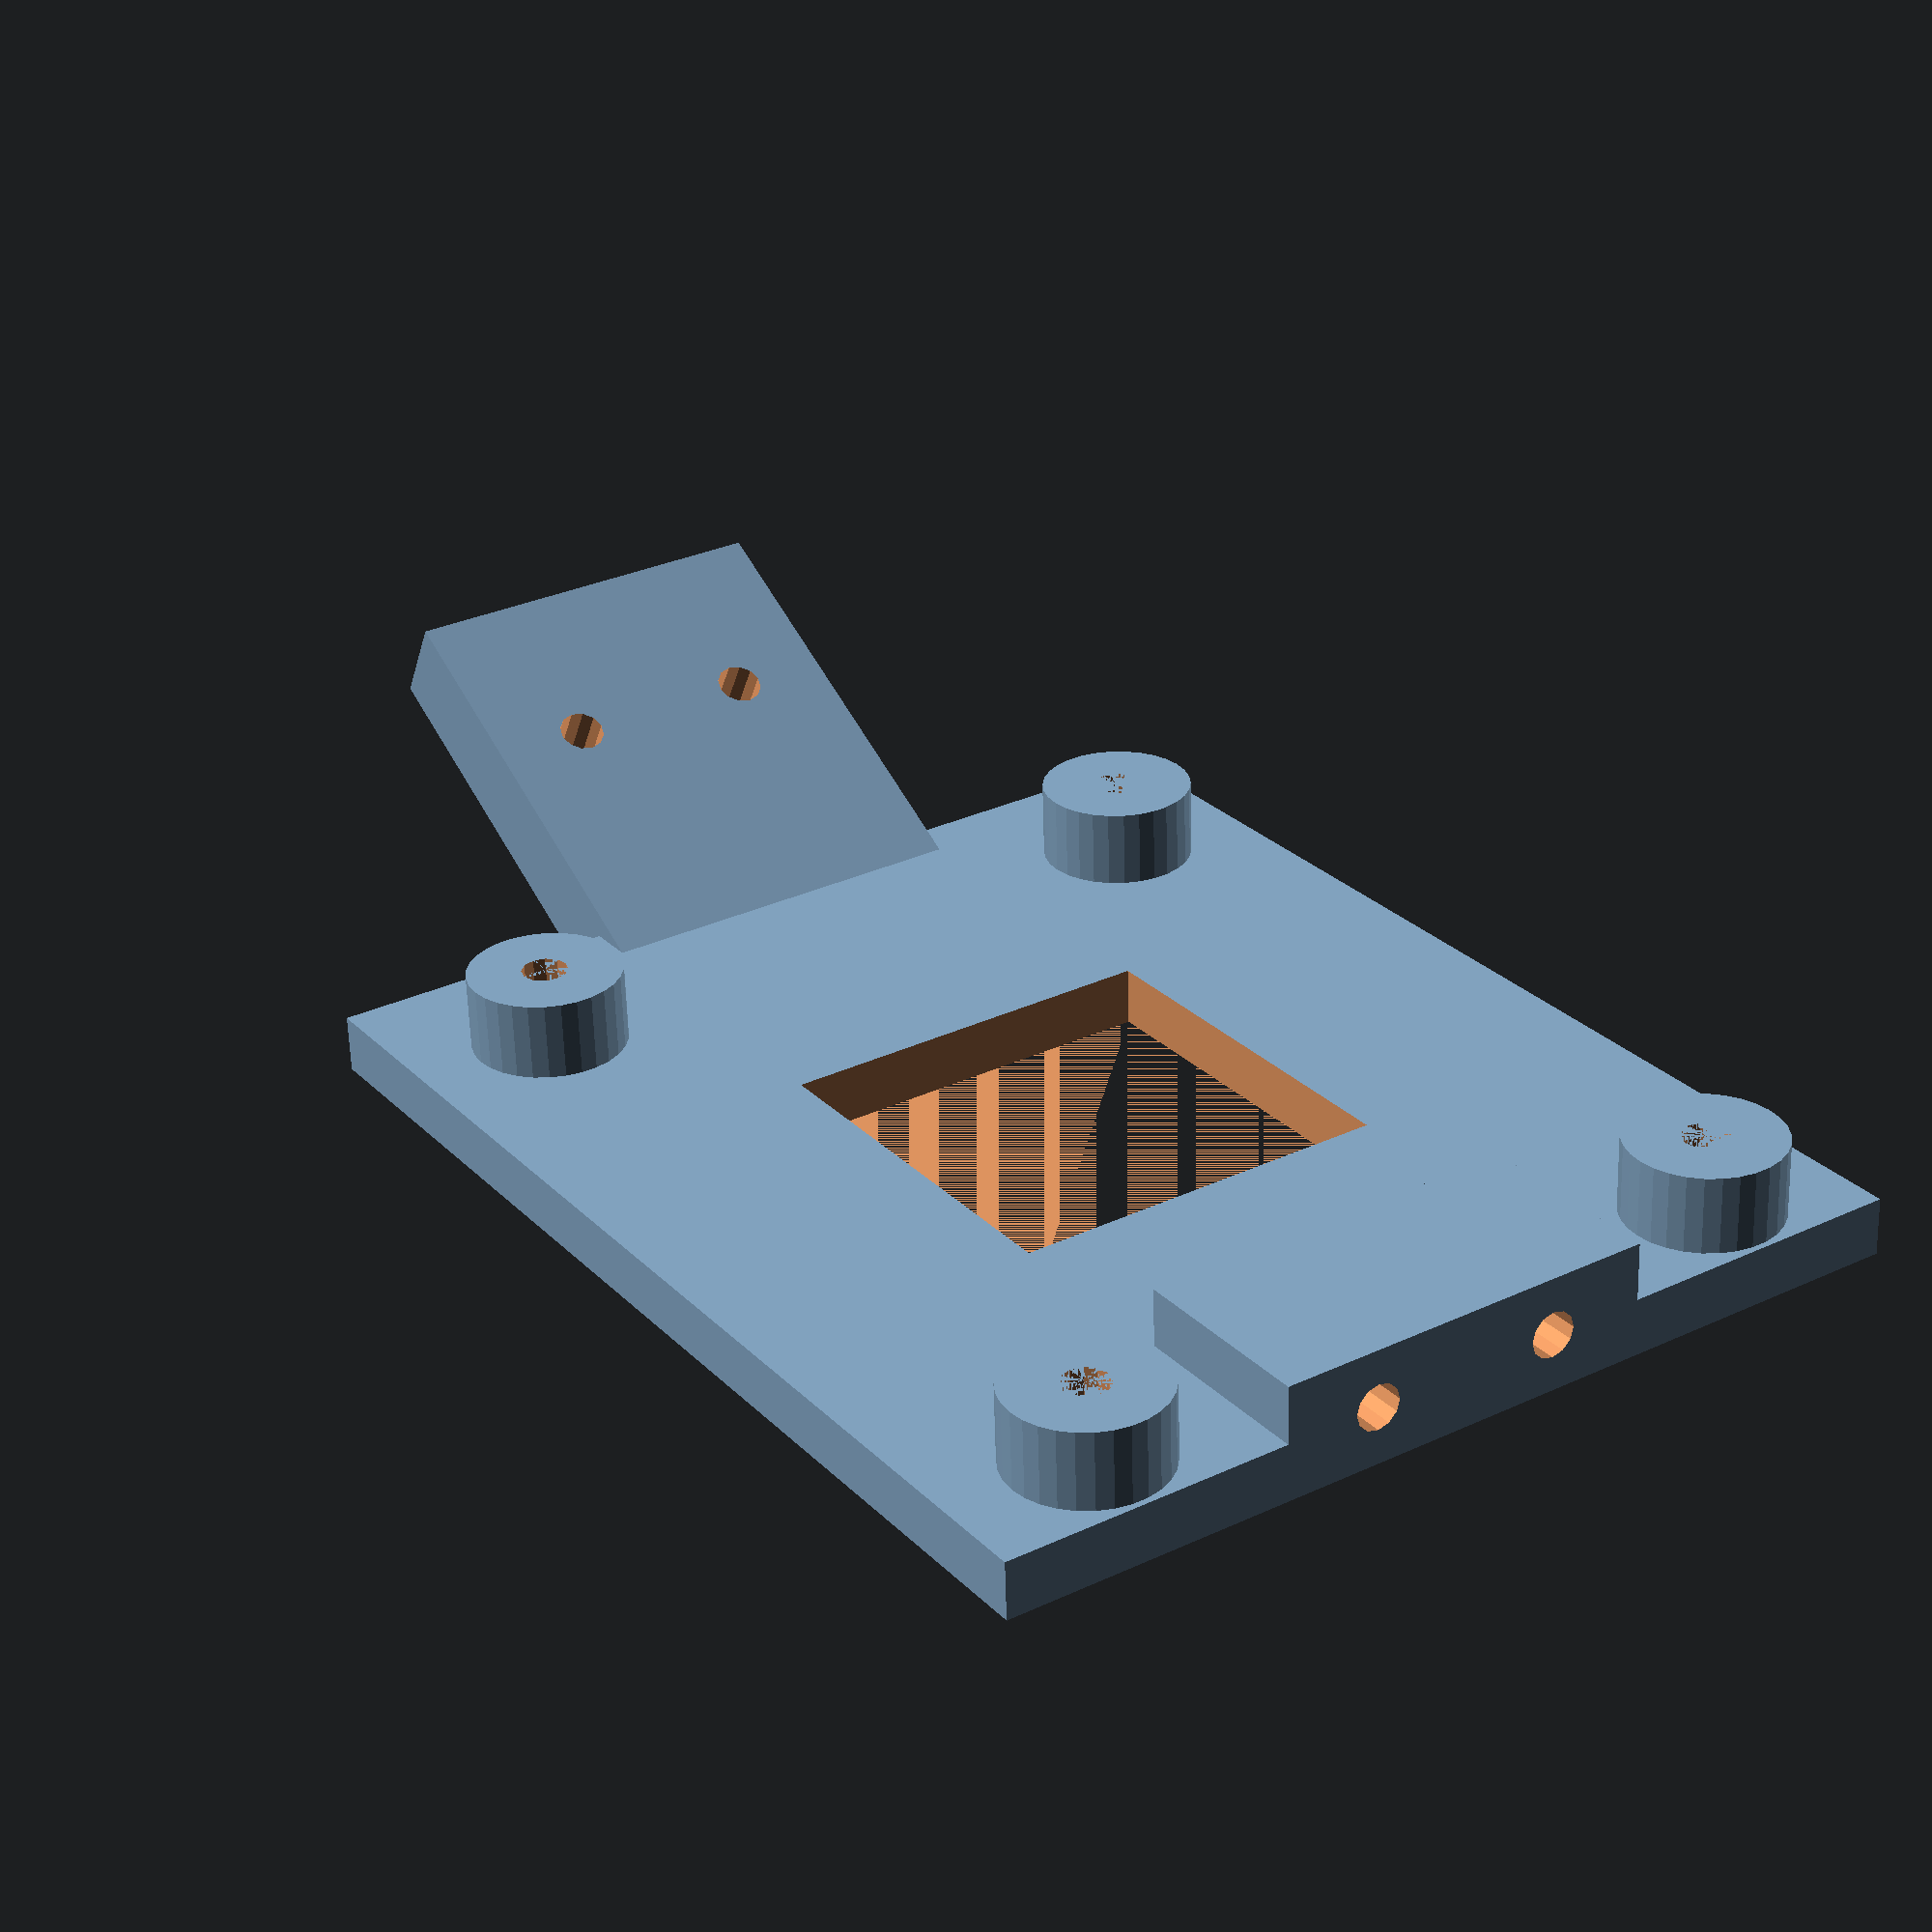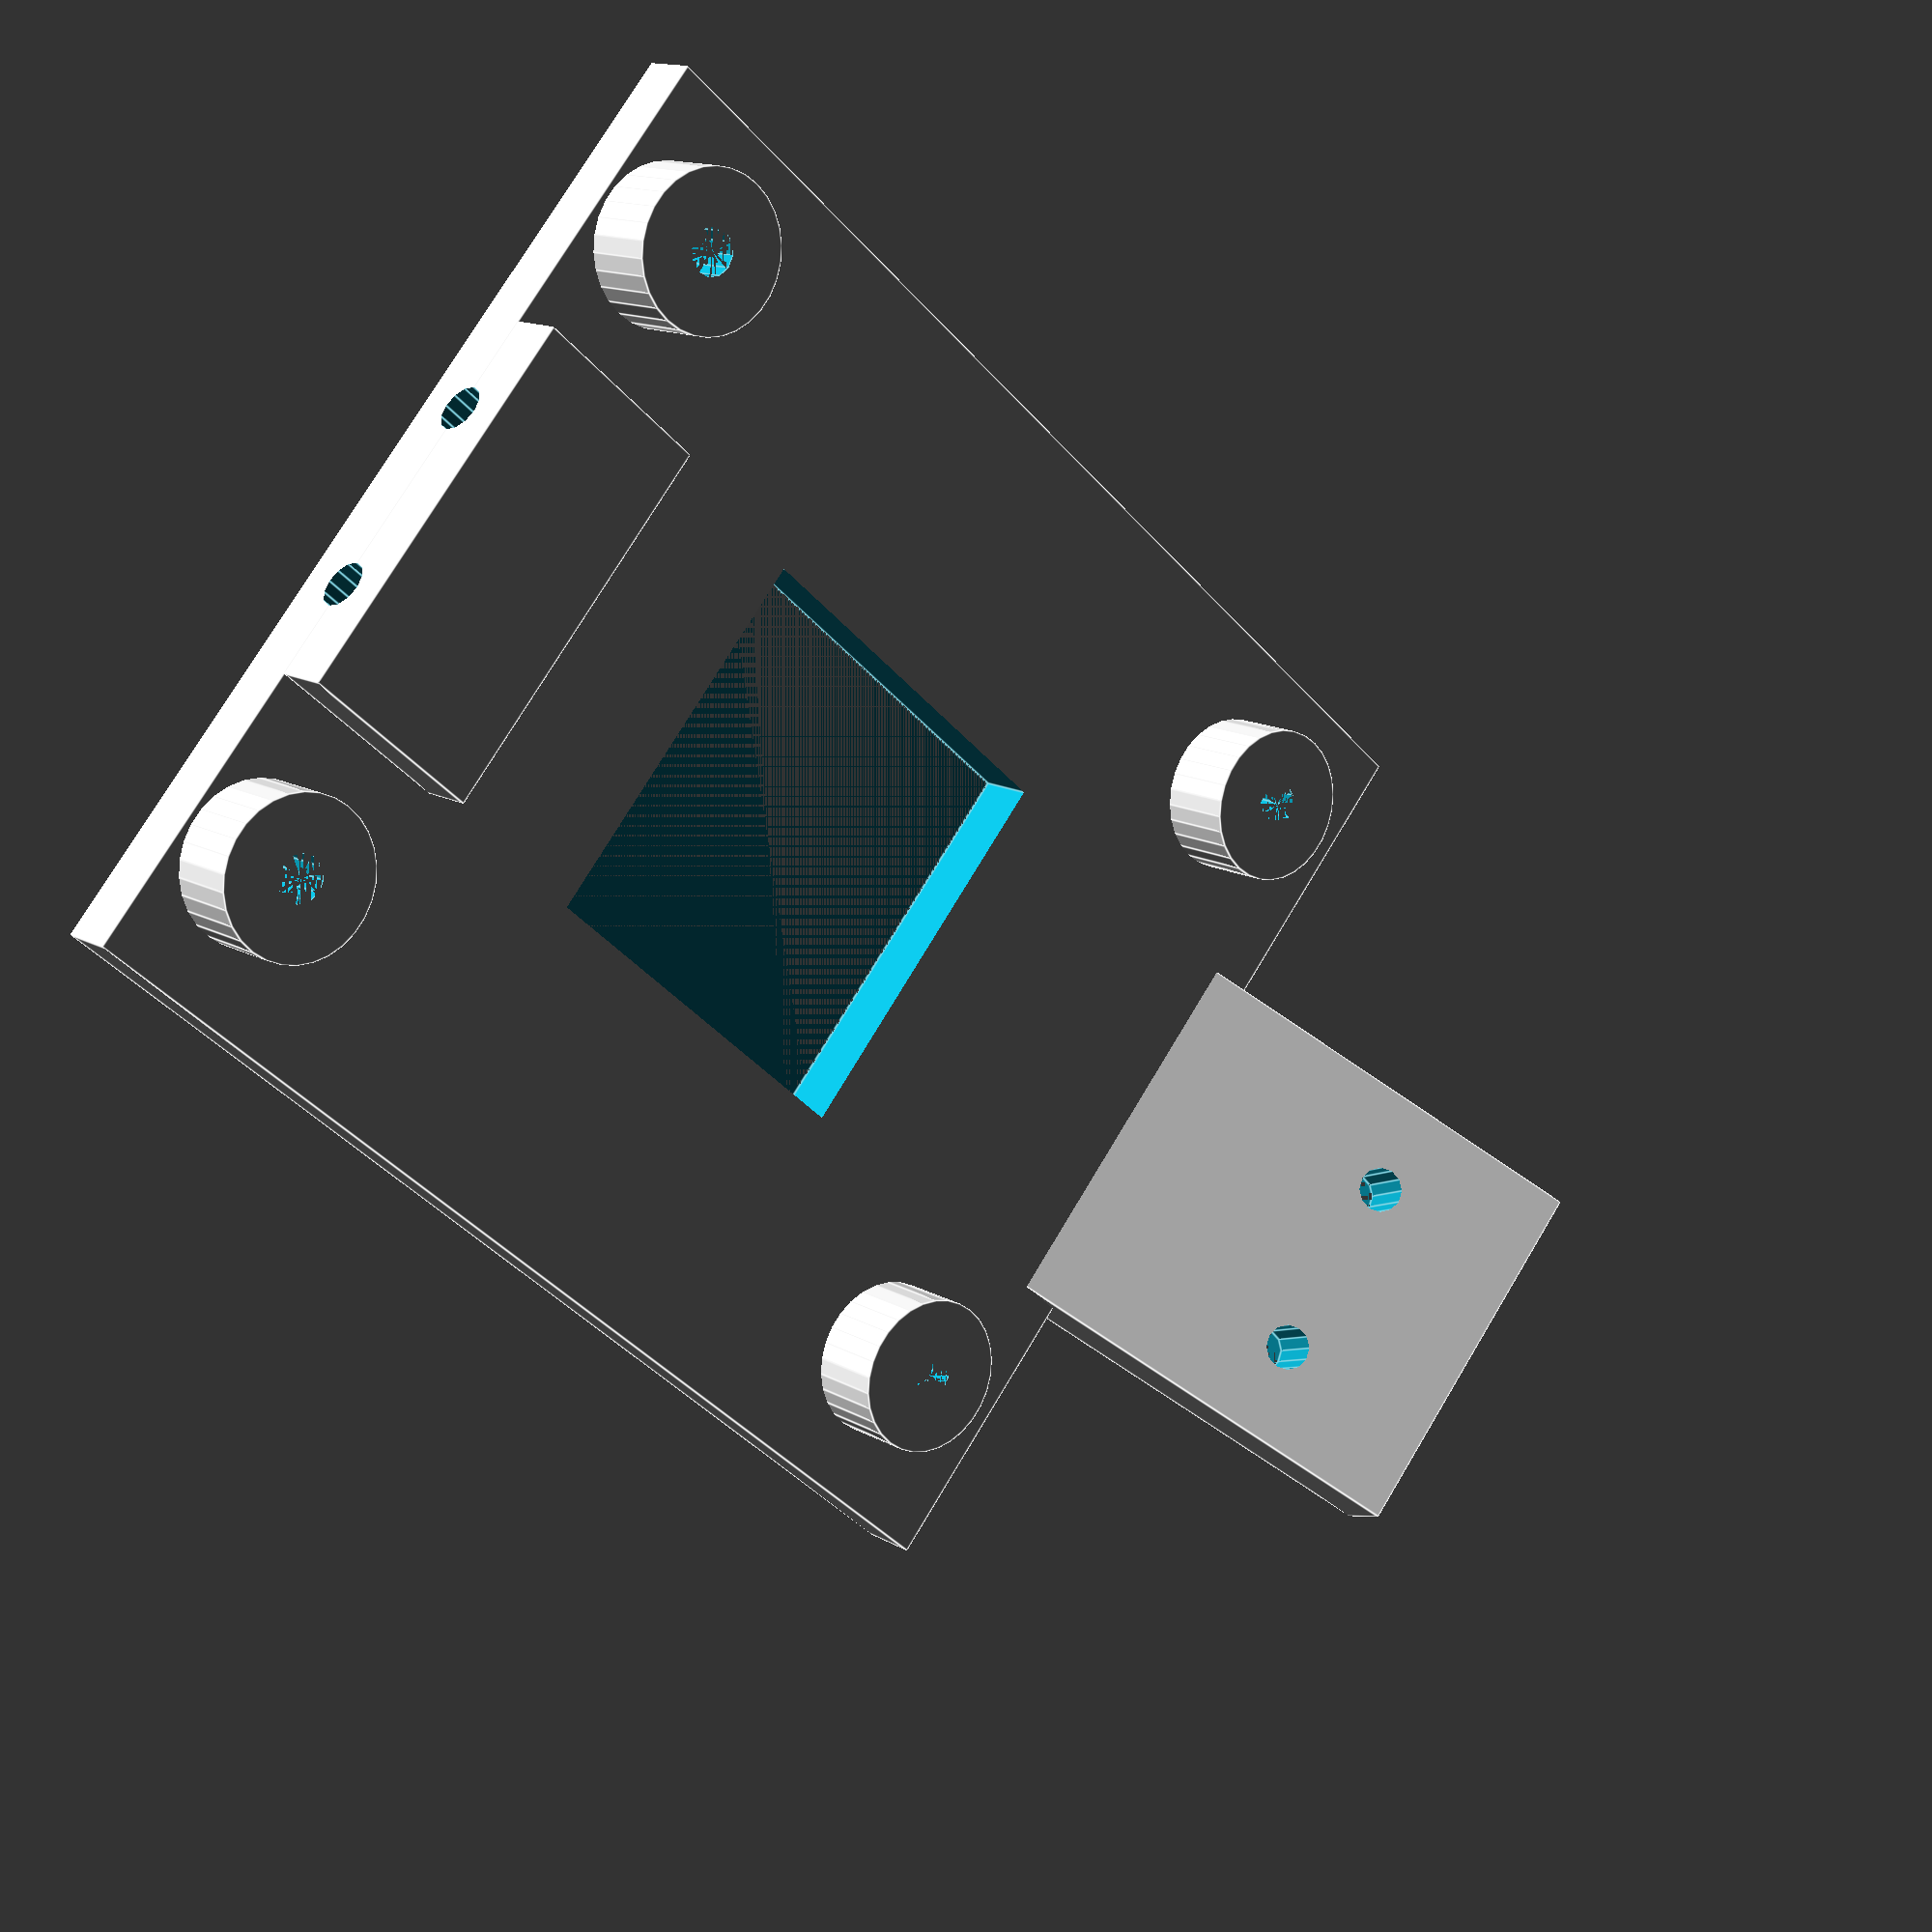
<openscad>
$fn=12;
b=47.4;
h=35.4;

difference(){
union(){
translate([-25,0,0])cube([50,60,3]);
translate([-10,0,3])cube([20,10,3]);
translate([0,28,0]){
translate([h/2,b/2,0])cylinder(d=8,h=7,$fn=30);
translate([-h/2,b/2,0])cylinder(d=8,h=7,$fn=30);
translate([-h/2,-b/2,0])cylinder(d=8,h=7,$fn=30);
translate([h/2,-b/2,0])cylinder(d=8,h=7,$fn=30);
}    
}
translate([5,-1,3])rotate([-90,0,0])cylinder(d=2.4,h=10);
translate([-5,-1,3])rotate([-90,0,0])cylinder(d=2.4,h=10);
translate([-10,20,0])cube(20);
translate([0,28,0])
{
translate([h/2,b/2,-1])cylinder(d=2.4,h=8,$fn=12);
translate([-h/2,b/2,-1])cylinder(d=2.4,h=8,$fn=12);
translate([-h/2,-b/2,-1])cylinder(d=2.4,h=8,$fn=12);
translate([h/2,-b/2,-1])cylinder(d=2.4,h=8,$fn=12);
}
}

difference(){
translate([-10,60,-1.4])rotate([30,0,0])
difference(){
cube([20,23,5]);
translate([15,14,0])cylinder(d=2.4,h=6);
translate([5,14,0])cylinder(d=2.4,h=6);
}
translate([-25,0,-3])cube([50,70,3]);
}

</openscad>
<views>
elev=62.0 azim=326.1 roll=1.7 proj=p view=solid
elev=346.4 azim=130.8 roll=321.8 proj=p view=edges
</views>
